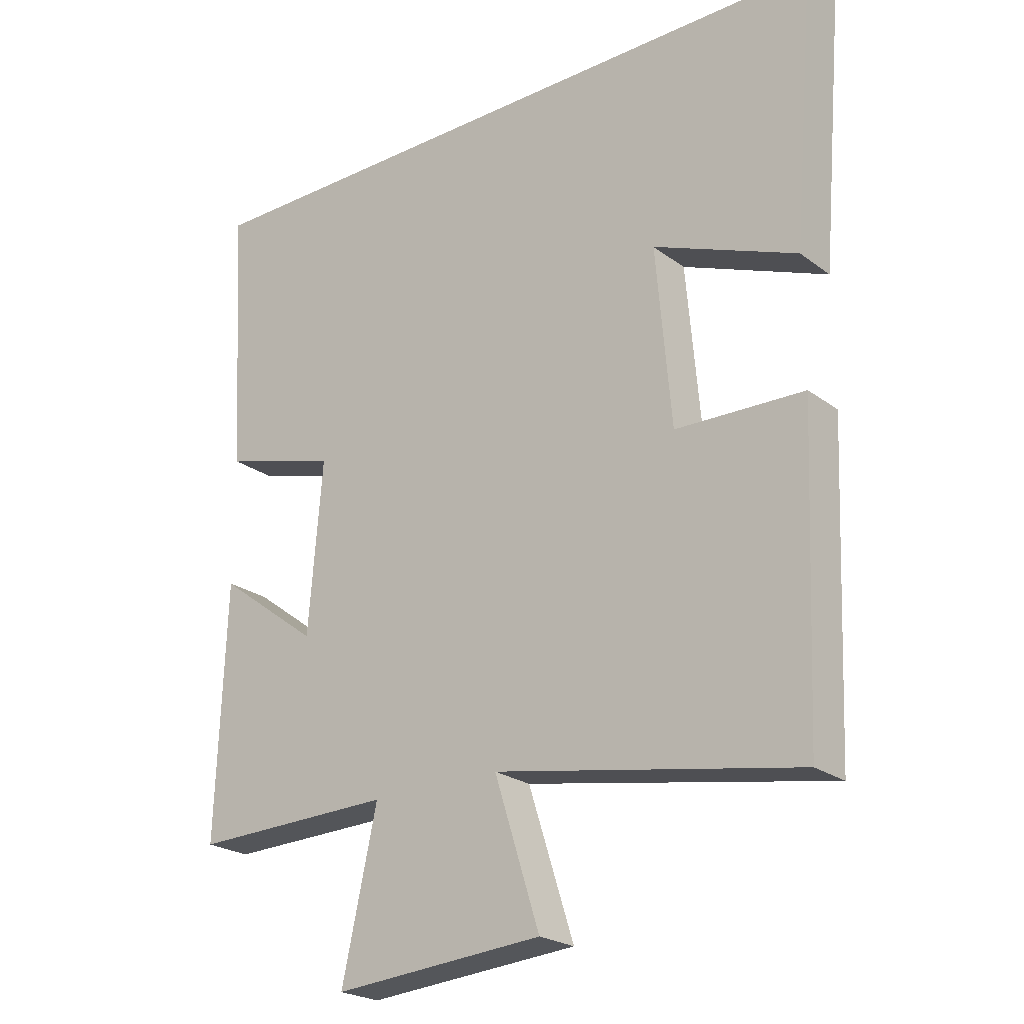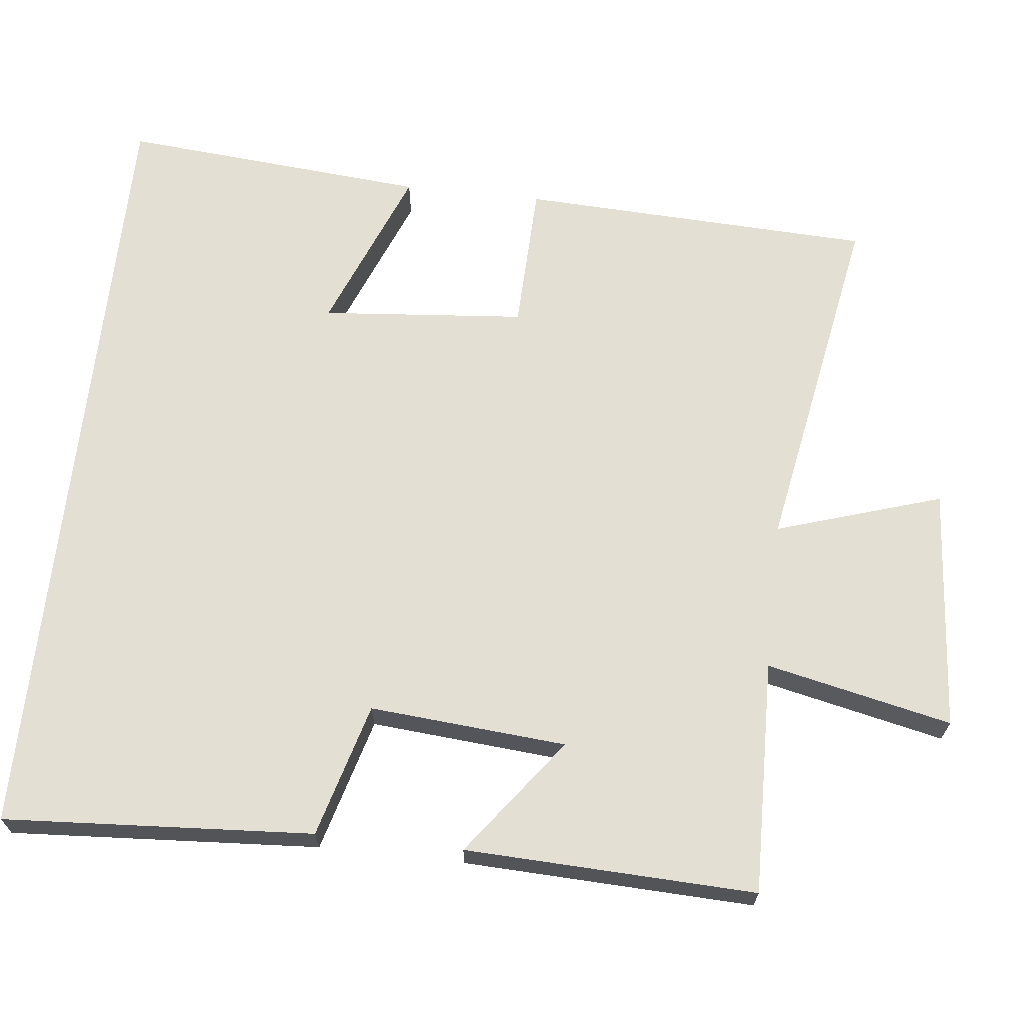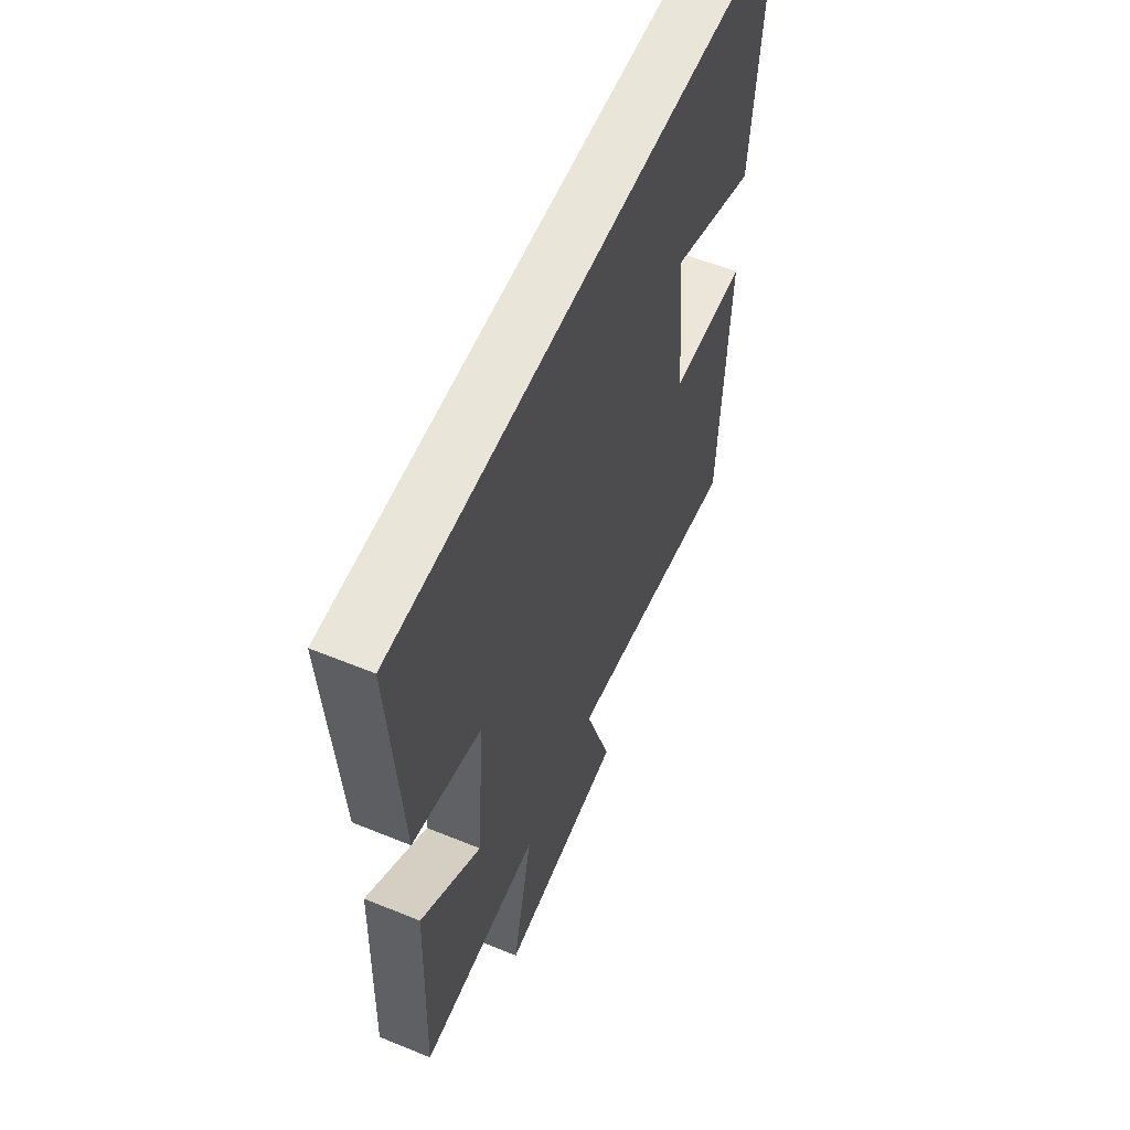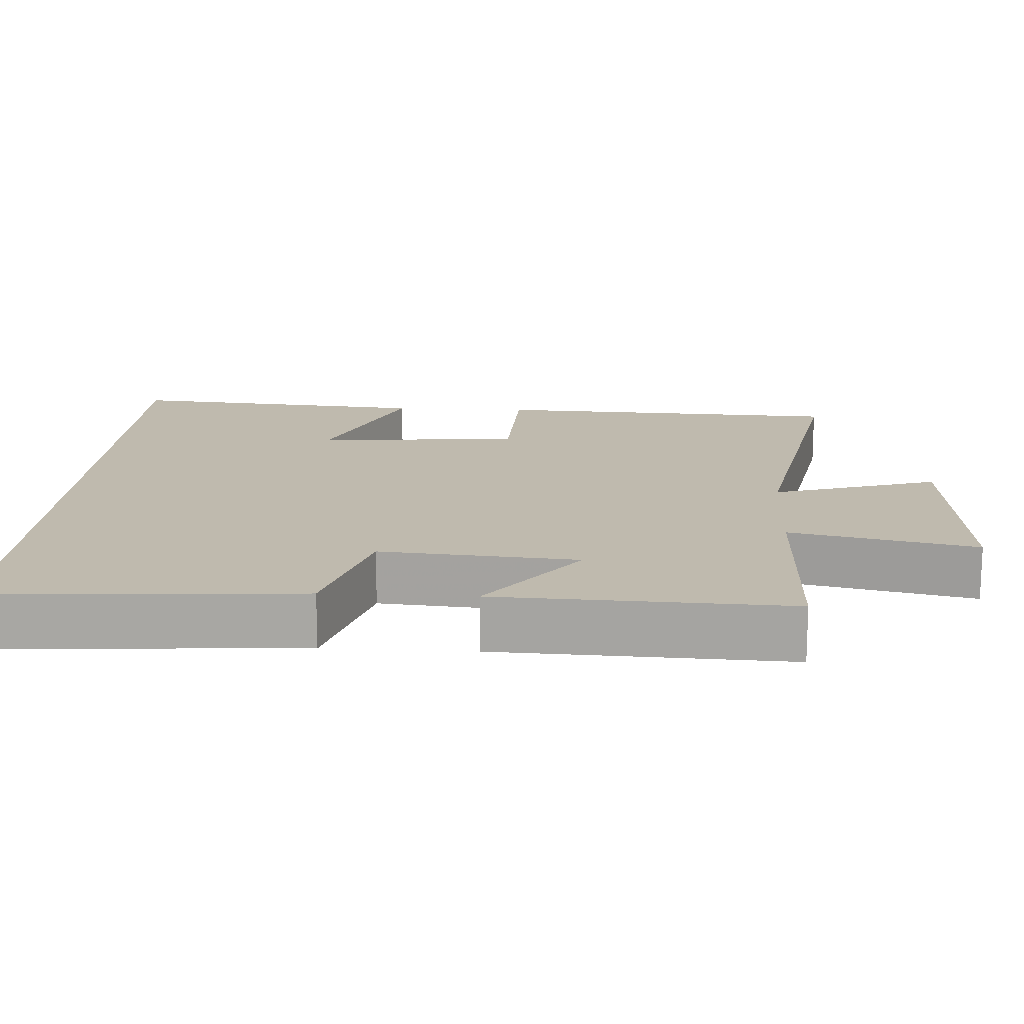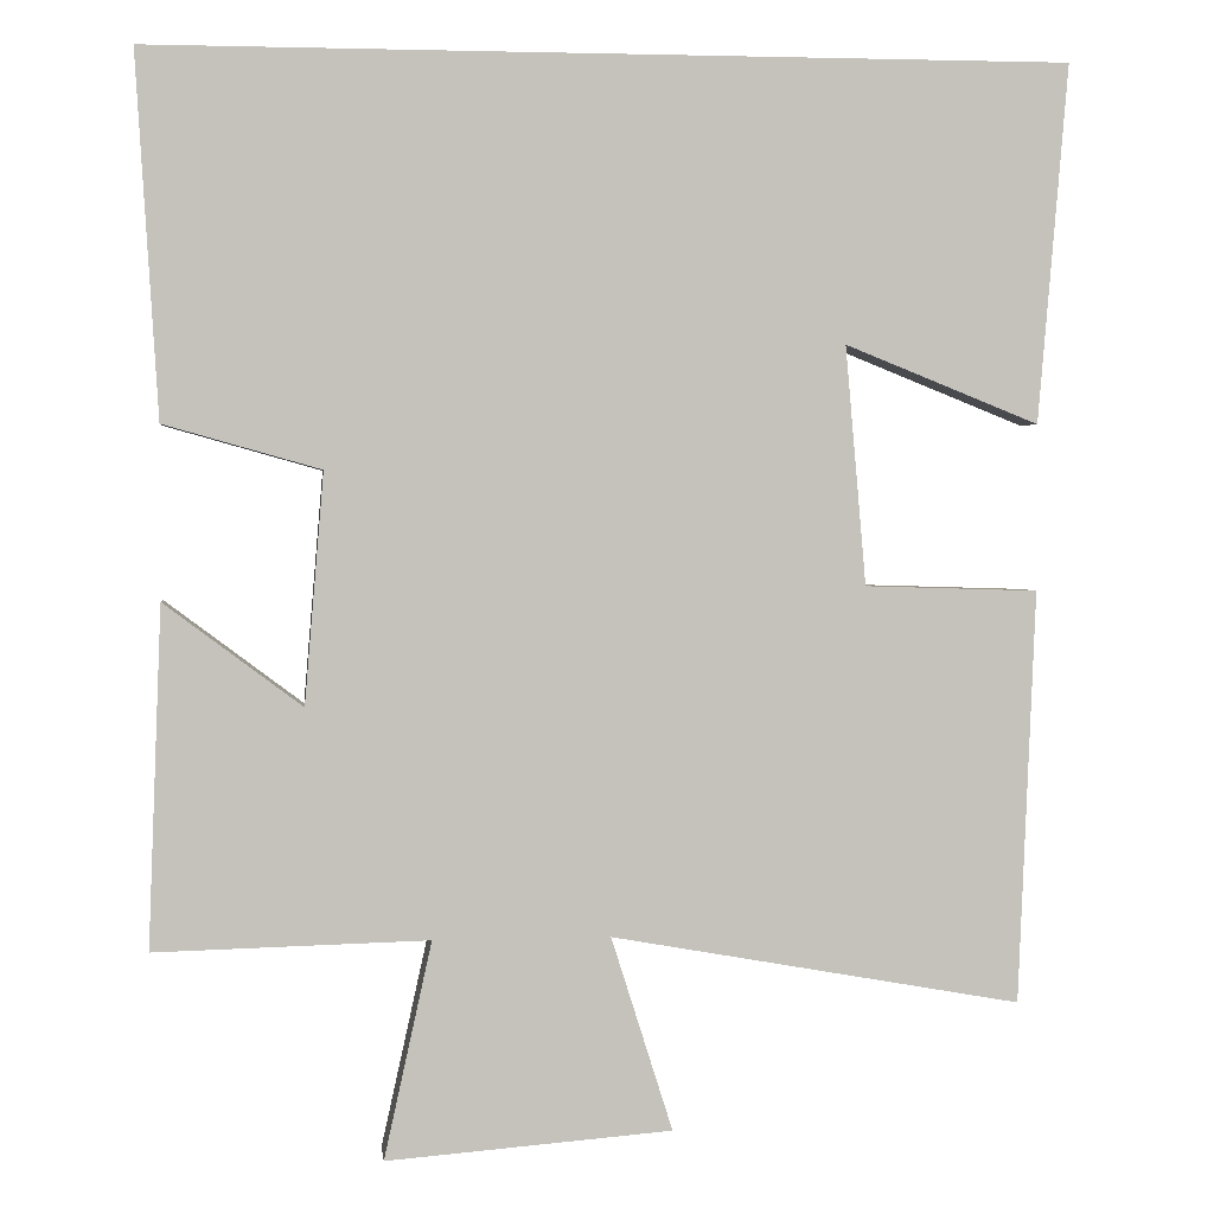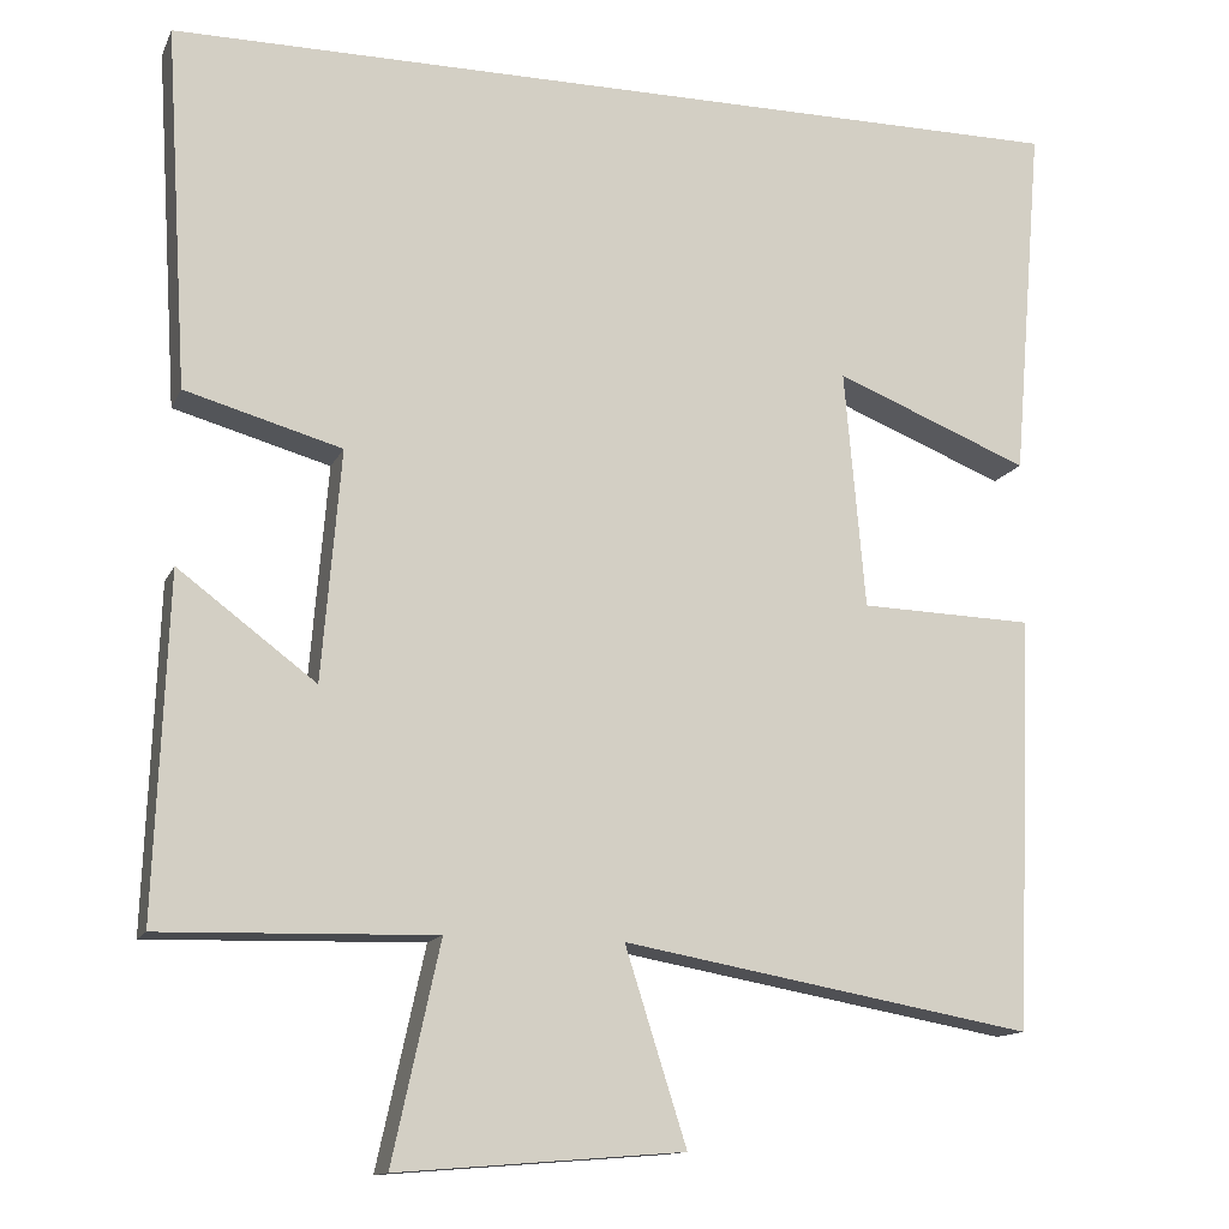
<metadata>
{"format":"obj","ext":"obj","renderer":"f3d","projection":"perspective","resolution":1024,"background":"white","views":[{"elev":-23.2,"azim":-141.1,"up":"+Z"},{"elev":66.9,"azim":96.3,"up":"+Y"},{"elev":58.4,"azim":112.9,"up":"+Z"},{"elev":15.6,"azim":93.4,"up":"+Y"},{"elev":2.0,"azim":173.2,"up":"+Z"},{"elev":-13.4,"azim":162.4,"up":"+Z"}]}
</metadata>
<code>
v -0.535 0.07 0.5
v 0.526 0.07 0.5
v 0.5 0.07 0.082
v 0.319 0.07 0.031
v 0.341 0.07 -0.235
v 0.5 0.07 -0.116
v 0.515 0.07 -0.508
v 0.199 0.07 -0.5
v 0.254 0.07 -0.75
v -0.076 0.07 -0.724
v -0.005 0.07 -0.5
v -0.48 0.07 -0.585
v -0.5 0.07 -0.107
v -0.299 0.07 -0.101
v -0.275 0.07 0.175
v -0.5 0.07 0.085
v -0.535 0 0.5
v 0.526 0 0.5
v 0.5 0 0.082
v 0.319 0 0.031
v 0.341 0 -0.235
v 0.5 0 -0.116
v 0.515 0 -0.508
v 0.199 0 -0.5
v 0.254 0 -0.75
v -0.076 0 -0.724
v -0.005 0 -0.5
v -0.48 0 -0.585
v -0.5 0 -0.107
v -0.299 0 -0.101
v -0.275 0 0.175
v -0.5 0 0.085
f 15 16 1 2
f 14 15 2 3
f 11 12 13 14
f 8 9 10 11
f 8 11 14
f 5 6 7 8
f 4 5 8 14
f 3 4 14
f 18 17 32 31
f 19 18 31 30
f 30 29 28 27
f 27 26 25 24
f 30 27 24
f 24 23 22 21
f 30 24 21 20
f 30 20 19
f 1 17 18 2
f 2 18 19 3
f 3 19 20 4
f 4 20 21 5
f 5 21 22 6
f 6 22 23 7
f 7 23 24 8
f 8 24 25 9
f 9 25 26 10
f 10 26 27 11
f 11 27 28 12
f 12 28 29 13
f 13 29 30 14
f 14 30 31 15
f 15 31 32 16
f 16 32 17 1

</code>
